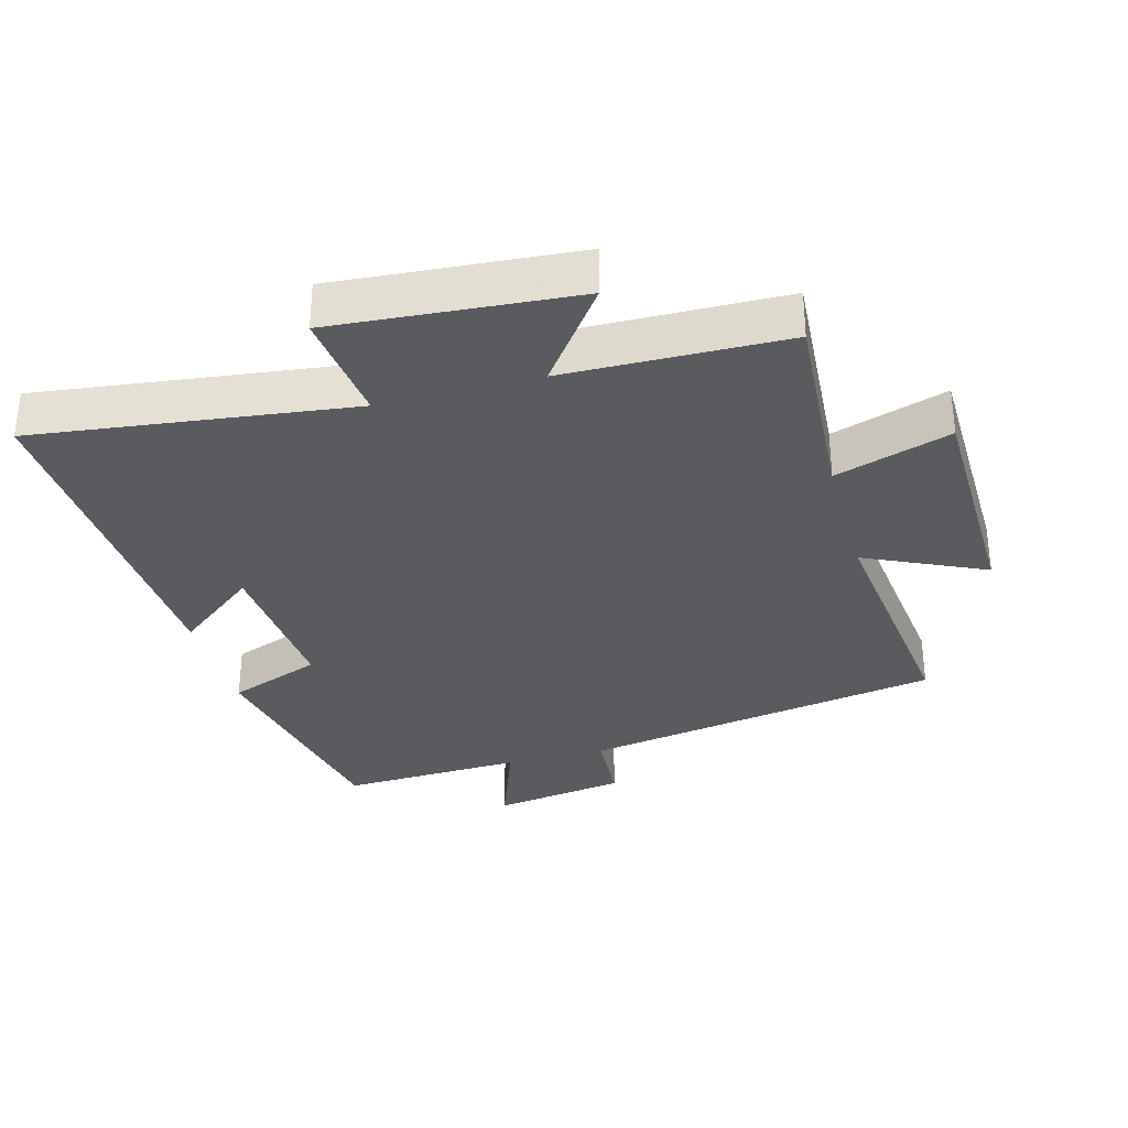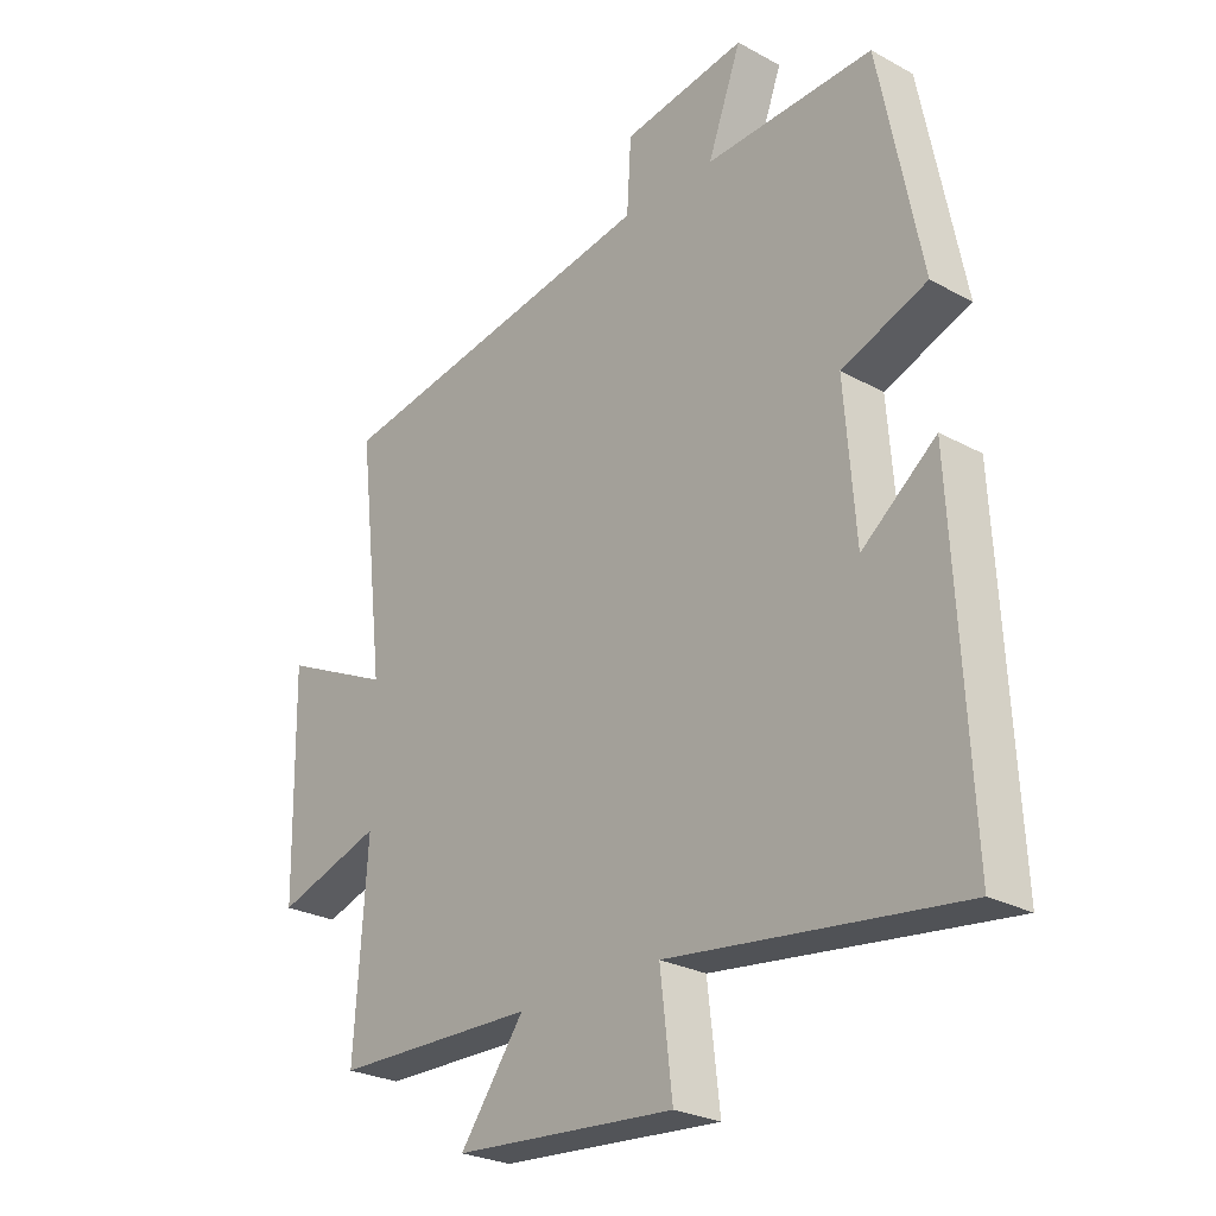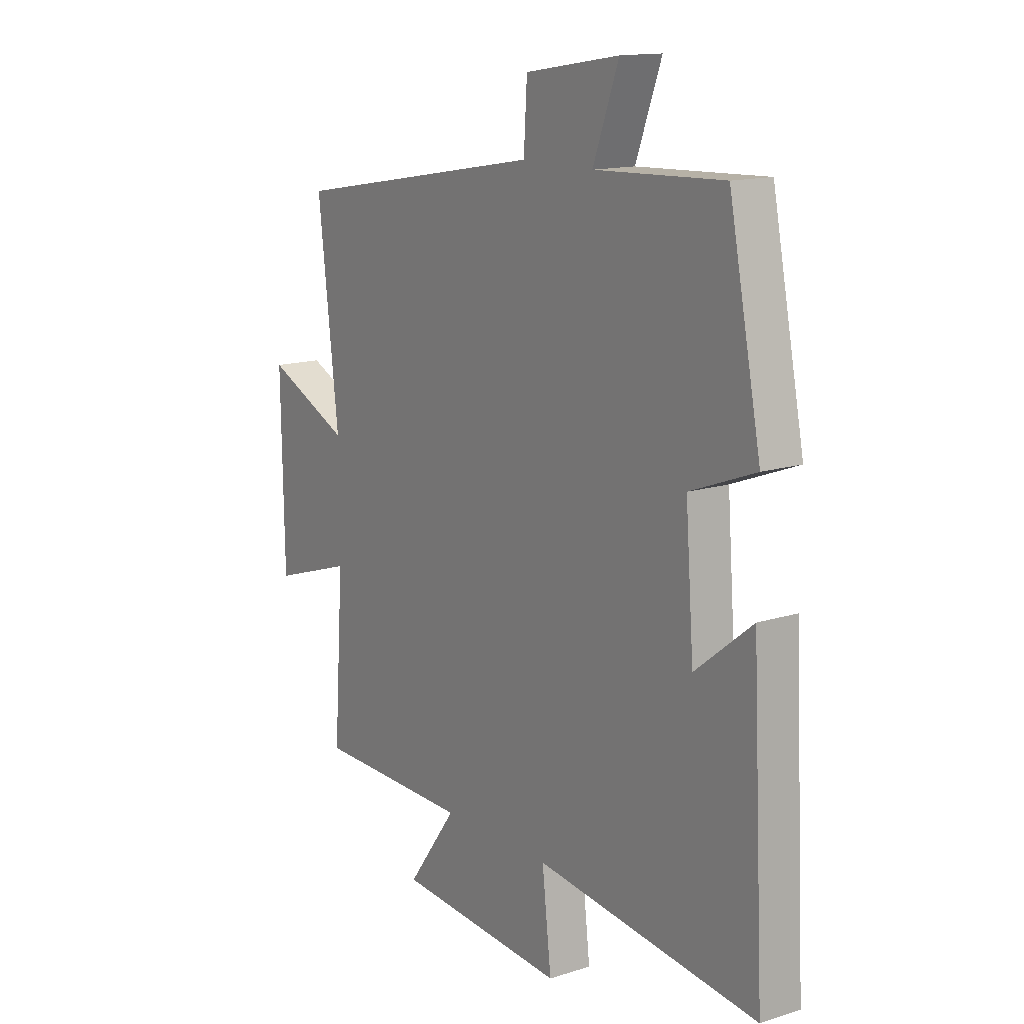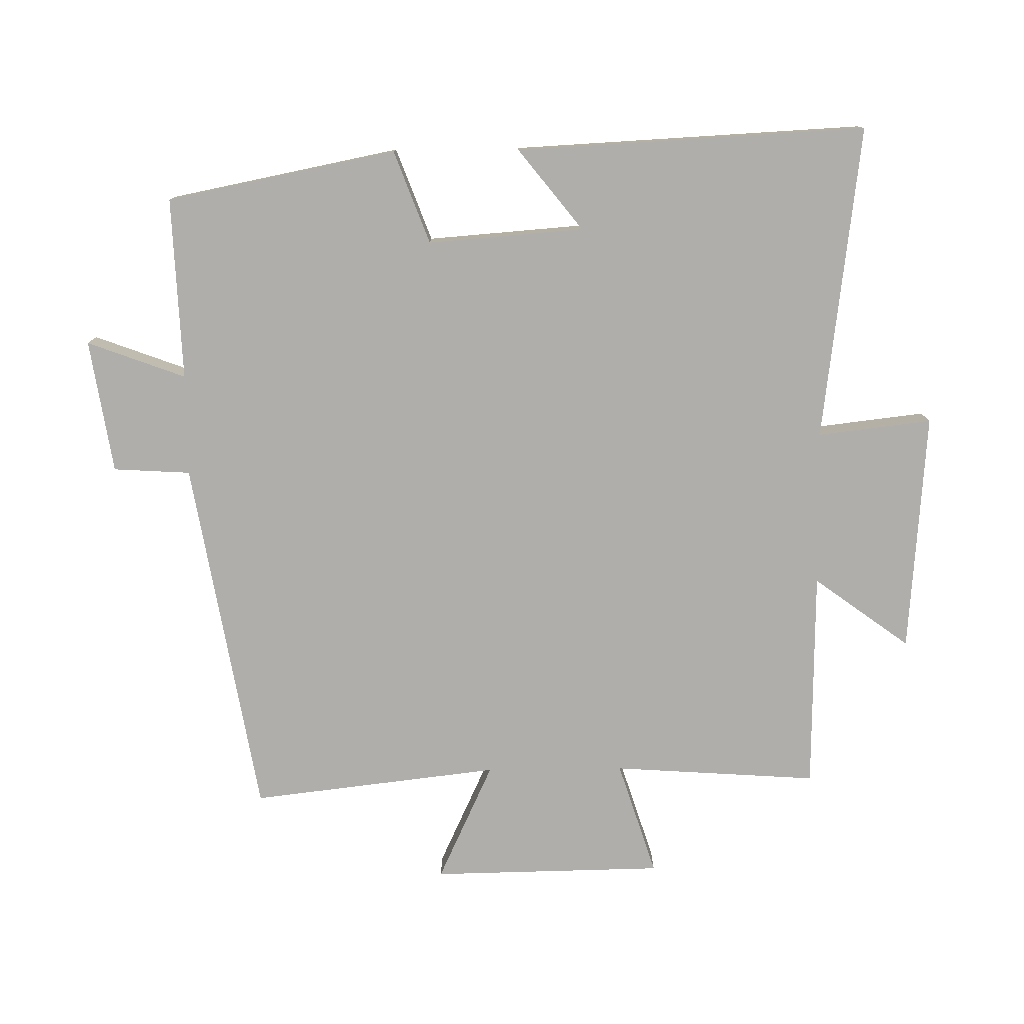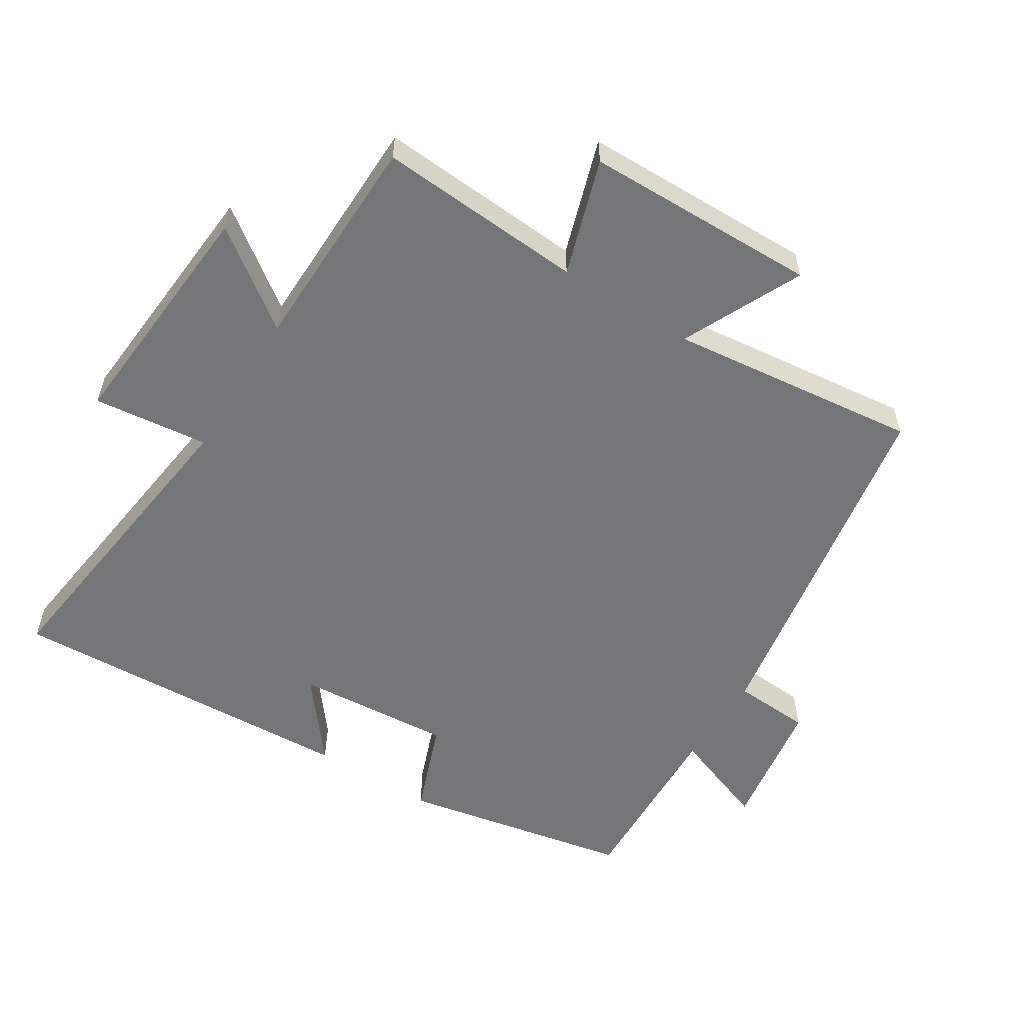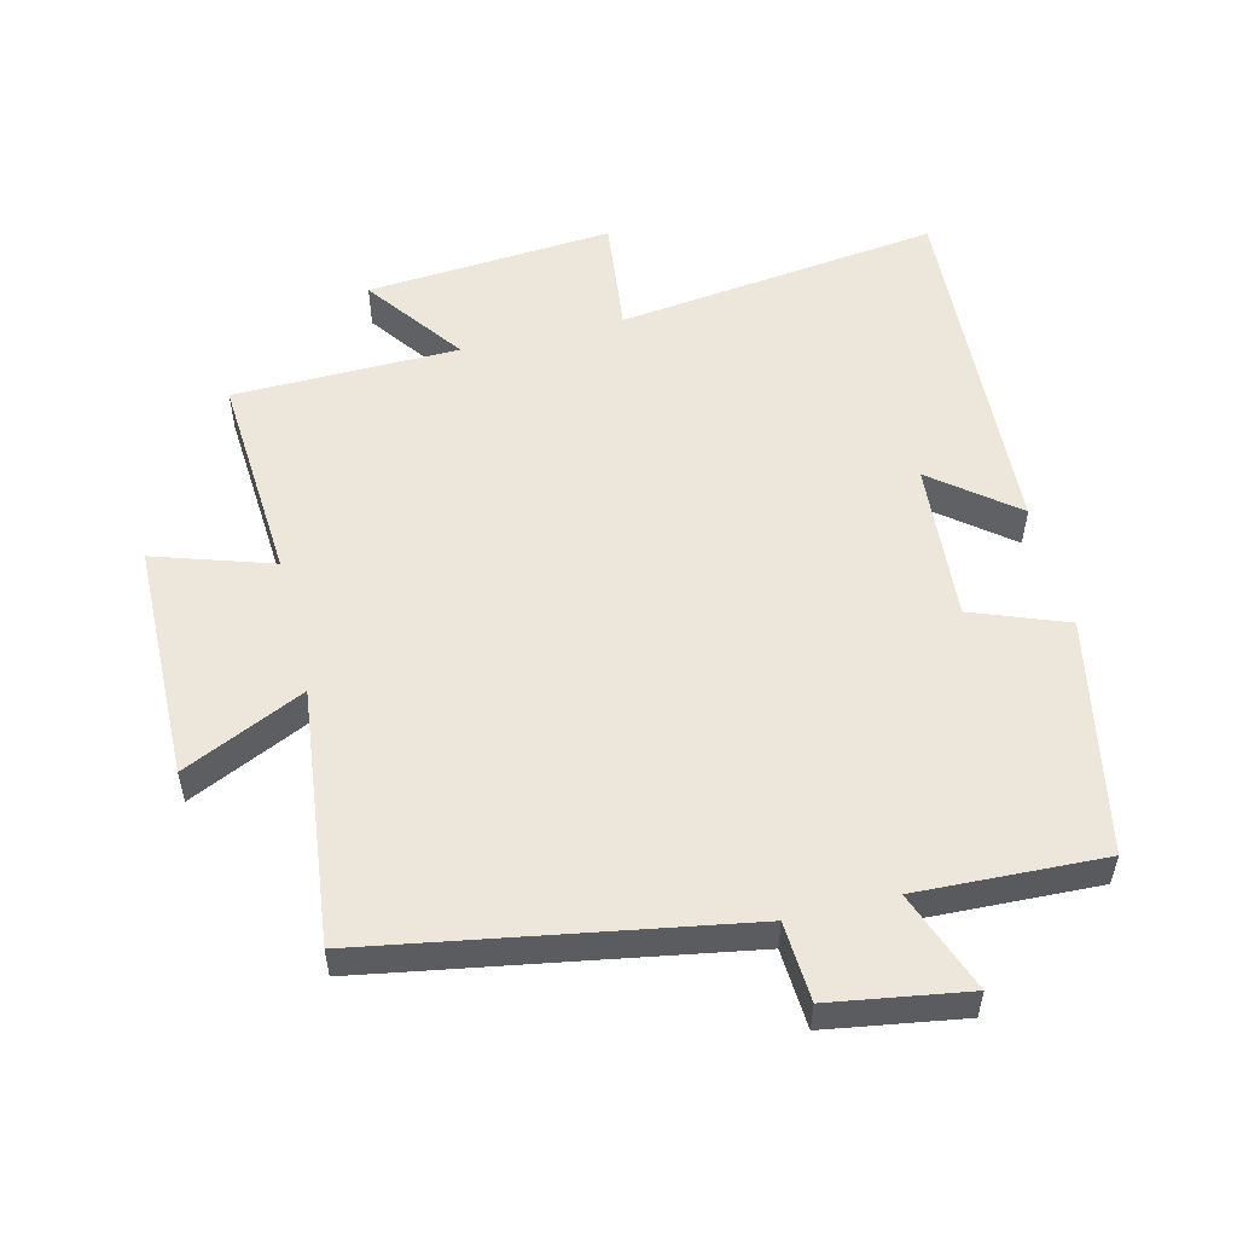
<metadata>
{"format":"obj","ext":"obj","renderer":"f3d","projection":"perspective","resolution":1024,"background":"white","views":[{"elev":-32.5,"azim":-164.7,"up":"+Y"},{"elev":-26.1,"azim":49.1,"up":"+Z"},{"elev":14.2,"azim":54.9,"up":"+Z"},{"elev":-77.8,"azim":90.7,"up":"+Y"},{"elev":-56.5,"azim":-122.2,"up":"+Y"},{"elev":54.0,"azim":-13.8,"up":"+Y"}]}
</metadata>
<code>
v -0.521 0.07 -0.494
v -0.5 0.07 -0.183
v -0.674 0.07 -0.239
v -0.68 0.07 0.113
v -0.5 0.07 0.029
v -0.544 0.07 0.406
v 0.001 0.07 0.5
v 0.008 0.07 0.617
v 0.21 0.07 0.649
v 0.155 0.07 0.5
v 0.431 0.07 0.511
v 0.5 0.07 0.163
v 0.36 0.07 0.11
v 0.378 0.07 -0.126
v 0.5 0.07 -0.029
v 0.527 0.07 -0.56
v 0.05 0.07 -0.5
v 0.07 0.07 -0.673
v -0.294 0.07 -0.645
v -0.188 0.07 -0.5
v -0.521 0 -0.494
v -0.5 0 -0.183
v -0.674 0 -0.239
v -0.68 0 0.113
v -0.5 0 0.029
v -0.544 0 0.406
v 0.001 0 0.5
v 0.008 0 0.617
v 0.21 0 0.649
v 0.155 0 0.5
v 0.431 0 0.511
v 0.5 0 0.163
v 0.36 0 0.11
v 0.378 0 -0.126
v 0.5 0 -0.029
v 0.527 0 -0.56
v 0.05 0 -0.5
v 0.07 0 -0.673
v -0.294 0 -0.645
v -0.188 0 -0.5
f 17 18 19 20
f 17 20 1 2
f 14 15 16 17
f 13 14 17 2
f 13 2 3
f 12 13 3
f 11 12 3
f 10 11 3
f 7 8 9 10
f 5 6 7 10
f 5 10 3
f 3 4 5
f 40 39 38 37
f 22 21 40 37
f 37 36 35 34
f 22 37 34 33
f 23 22 33
f 23 33 32
f 23 32 31
f 23 31 30
f 30 29 28 27
f 30 27 26 25
f 23 30 25
f 25 24 23
f 1 21 22 2
f 2 22 23 3
f 3 23 24 4
f 4 24 25 5
f 5 25 26 6
f 6 26 27 7
f 7 27 28 8
f 8 28 29 9
f 9 29 30 10
f 10 30 31 11
f 11 31 32 12
f 12 32 33 13
f 13 33 34 14
f 14 34 35 15
f 15 35 36 16
f 16 36 37 17
f 17 37 38 18
f 18 38 39 19
f 19 39 40 20
f 20 40 21 1

</code>
